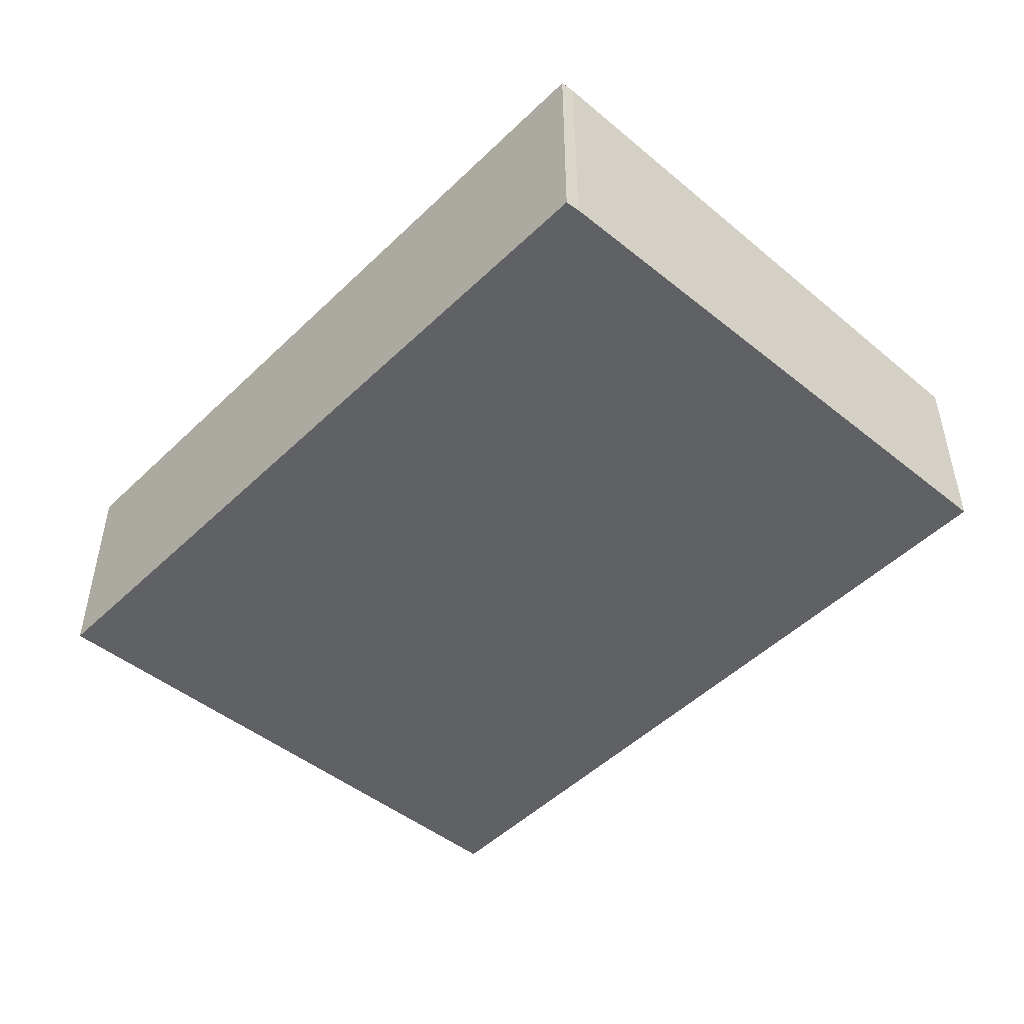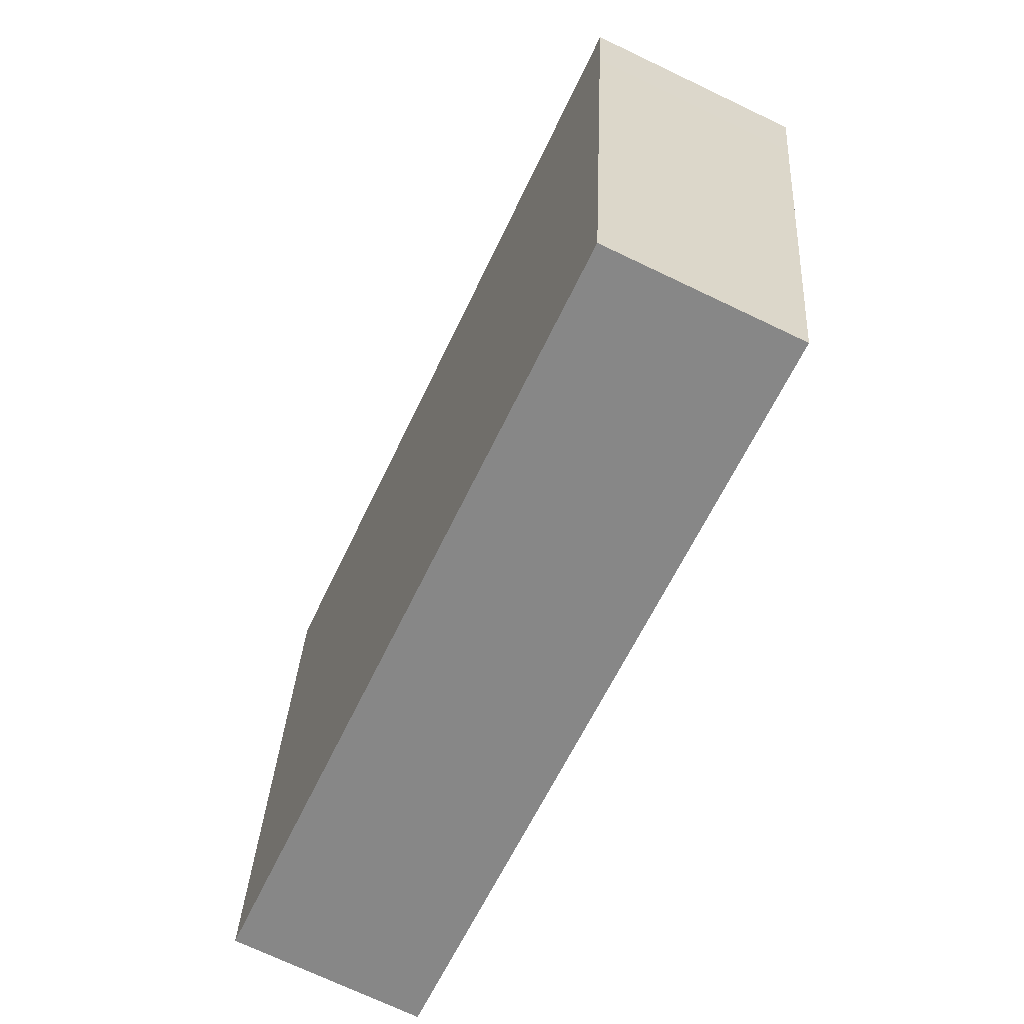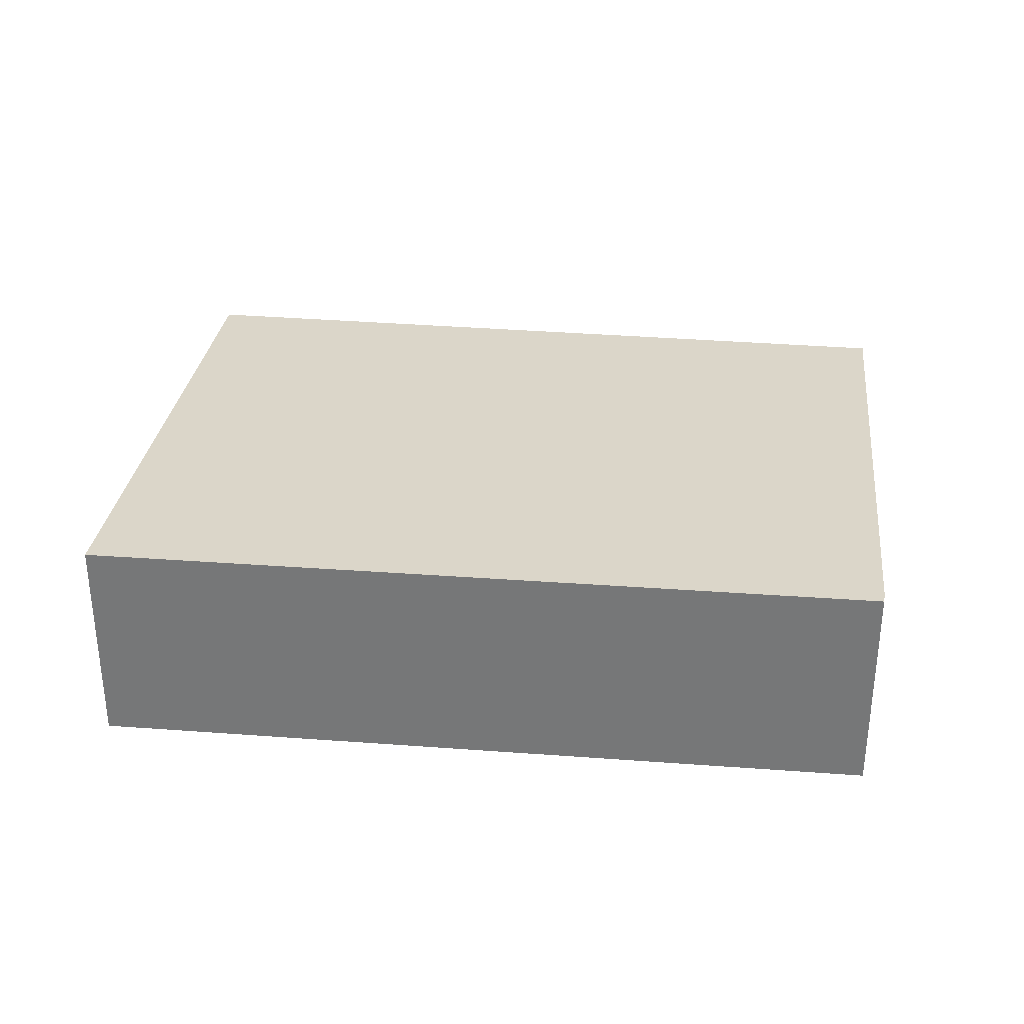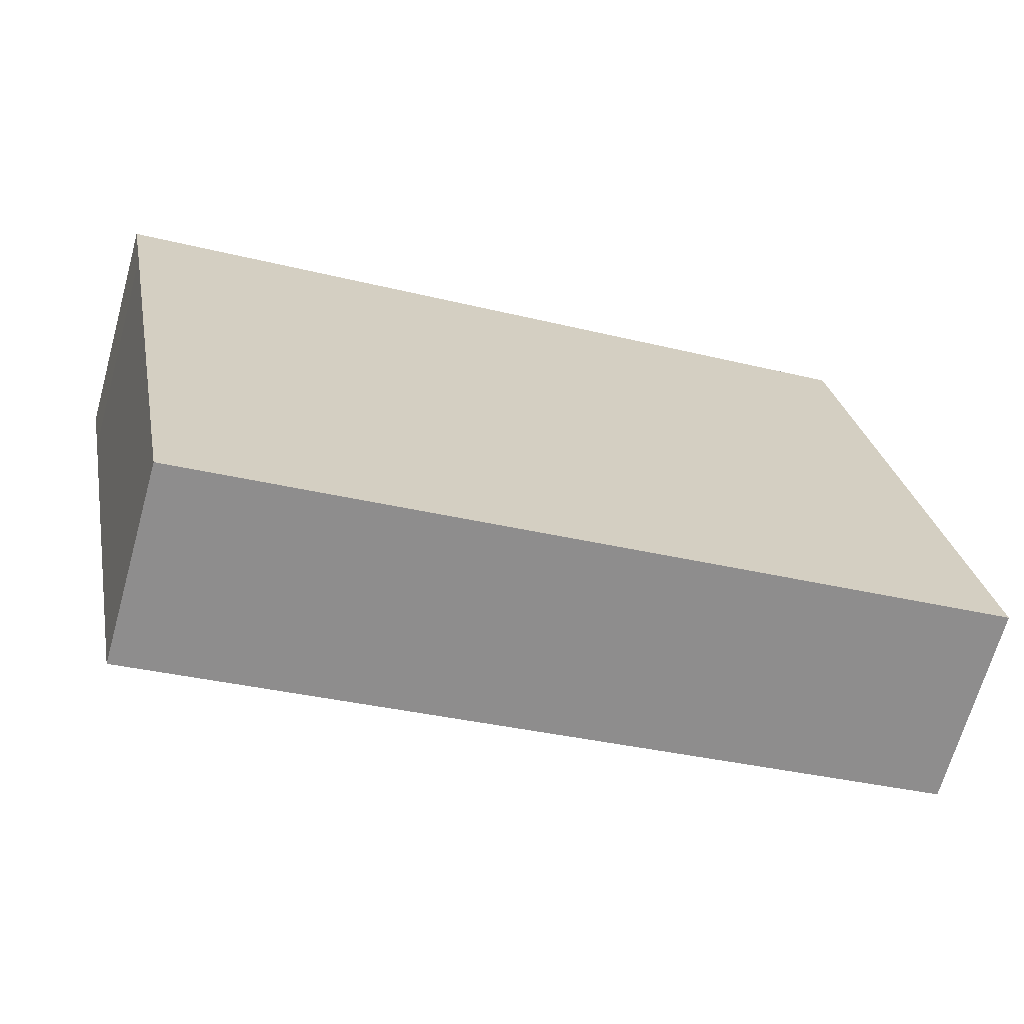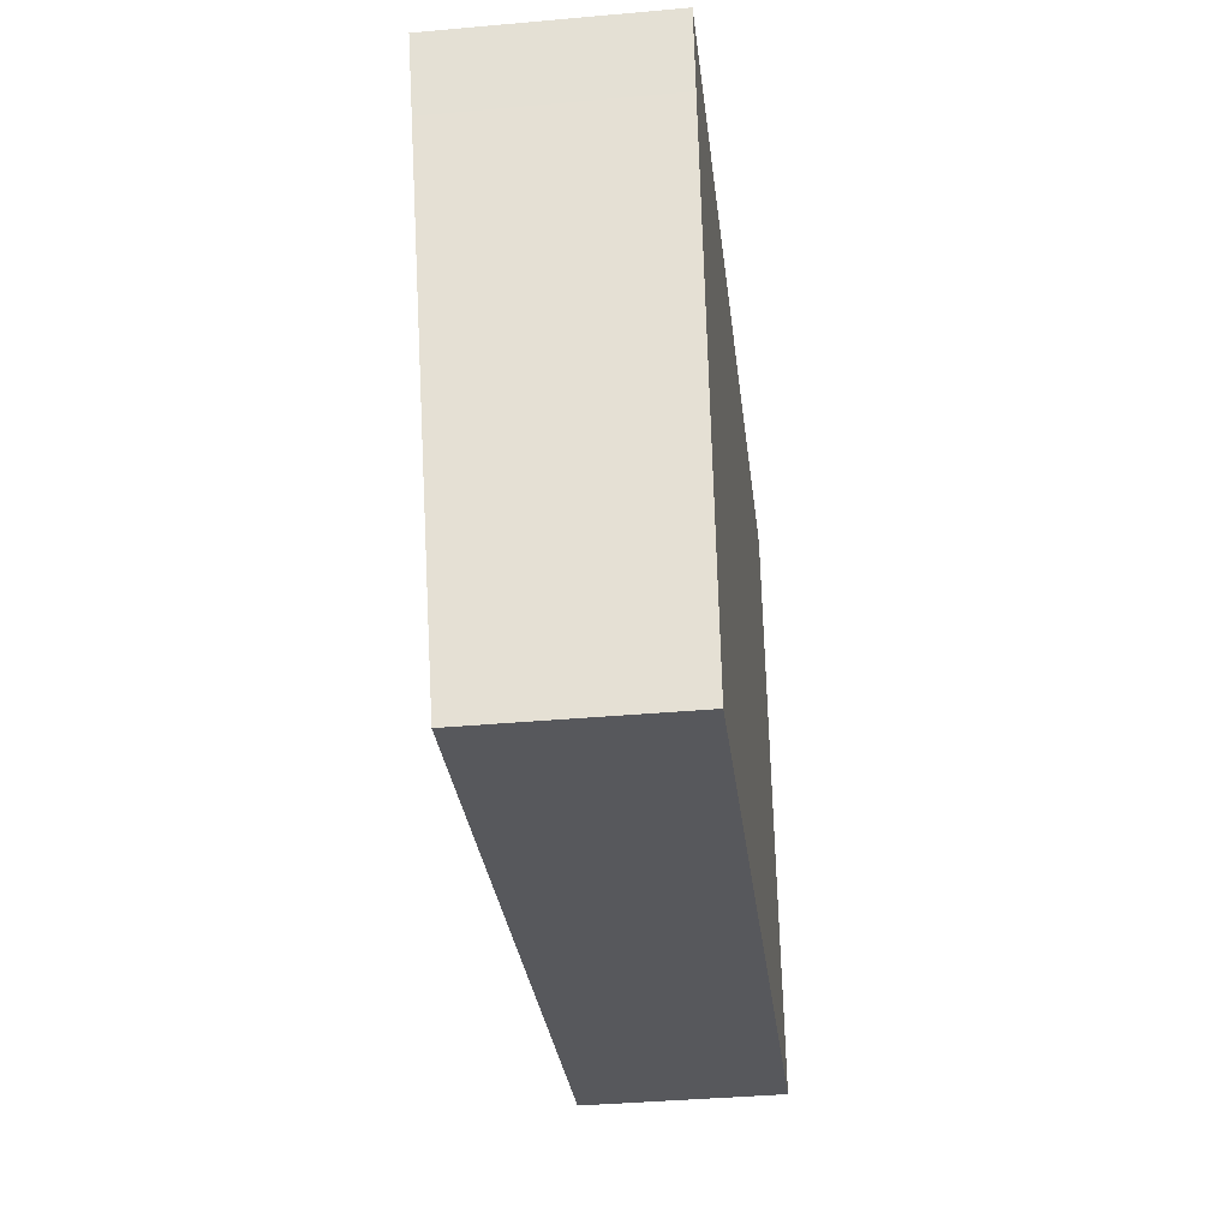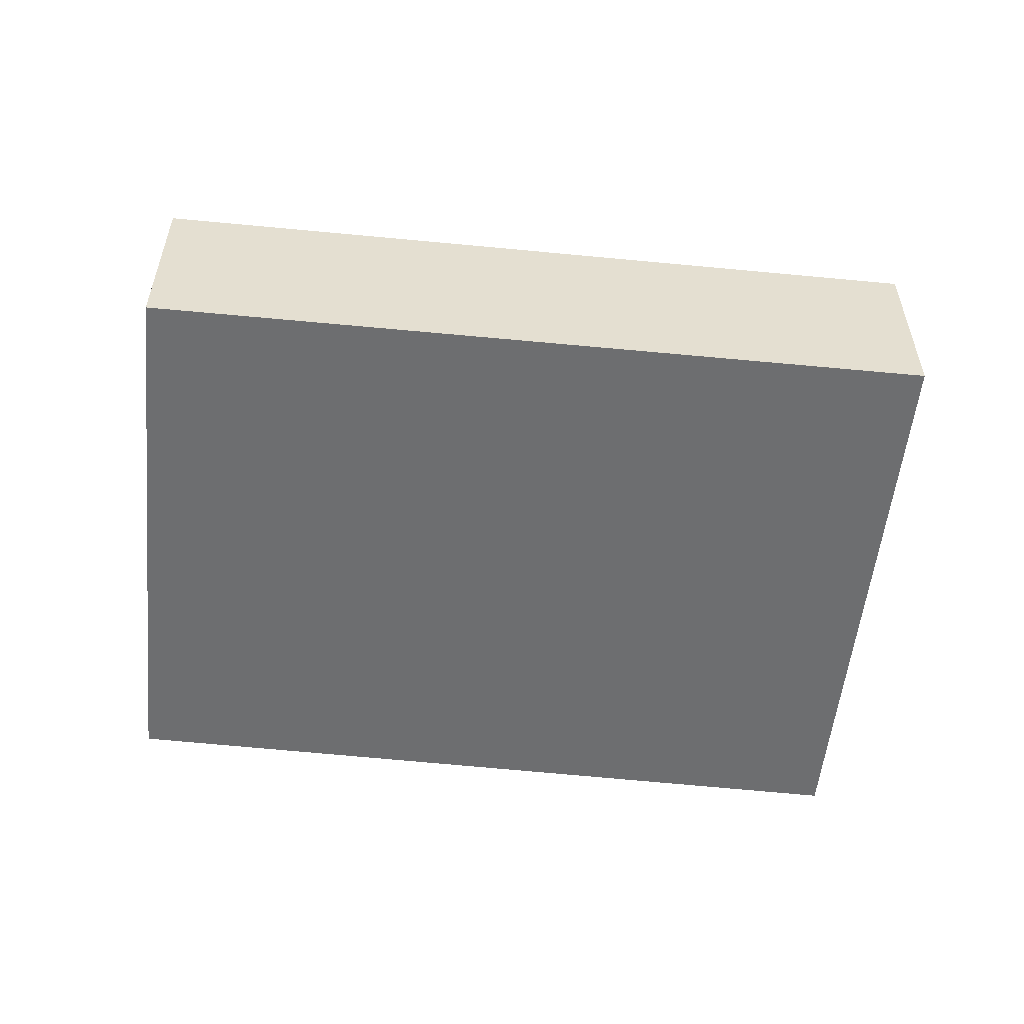
<metadata>
{"format":"obj","ext":"obj","renderer":"f3d","projection":"perspective","resolution":1024,"background":"white","views":[{"elev":-47.7,"azim":37.6,"up":"+Y"},{"elev":-72.5,"azim":-115.4,"up":"+Z"},{"elev":32.2,"azim":-3.5,"up":"+Y"},{"elev":-67.1,"azim":-15.6,"up":"+Z"},{"elev":-38.8,"azim":-83.6,"up":"+Z"},{"elev":-54.3,"azim":163.9,"up":"+Y"}]}
</metadata>
<code>
v  9.153 2.546 1.523
v  0.172 2.506 -0.929
v  0 2.546 1.559e-16
v  1.247 2.252 -6.828
v  10.37 2.258 -5.174
v  9.194 2.539 1.365
v  1.247 4.181e-16 -6.828
v  0.172 5.688e-17 -0.929
v  0 0 0
v  9.153 -9.326e-17 1.523
v  9.194 -8.358e-17 1.365
v  10.37 3.168e-16 -5.174
g defaultobject
f 1 2 3
f 2 1 4
f 4 1 5
f 5 1 6
f 7 2 4
f 2 7 8
f 2 8 3
f 3 8 9
f 9 1 3
f 1 9 10
f 10 6 1
f 6 10 11
f 11 5 6
f 5 11 12
f 12 4 5
f 4 12 7
f 8 10 9
f 10 8 7
f 10 7 12
f 10 12 11

</code>
